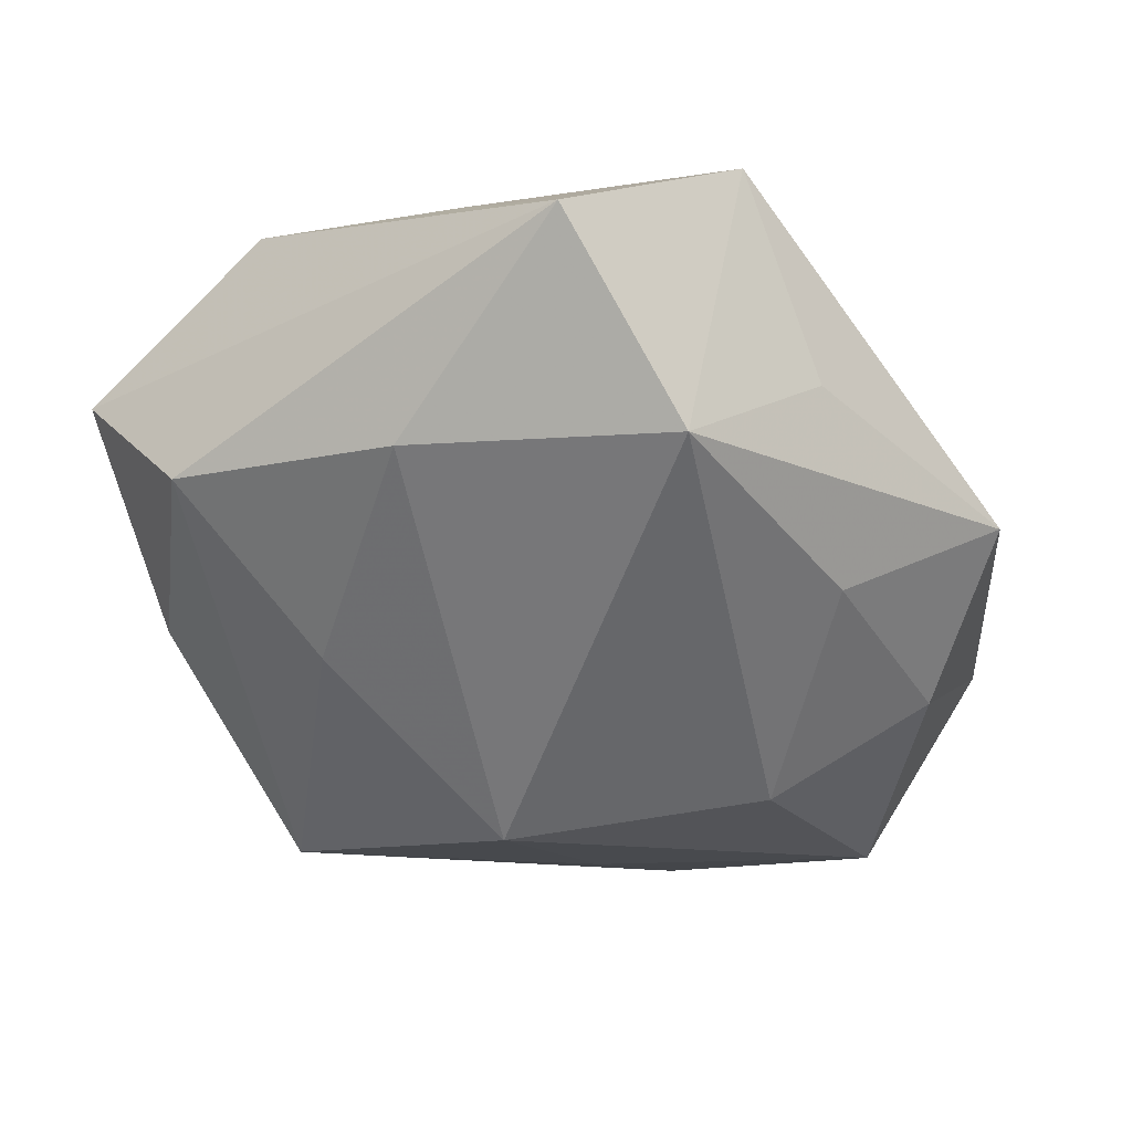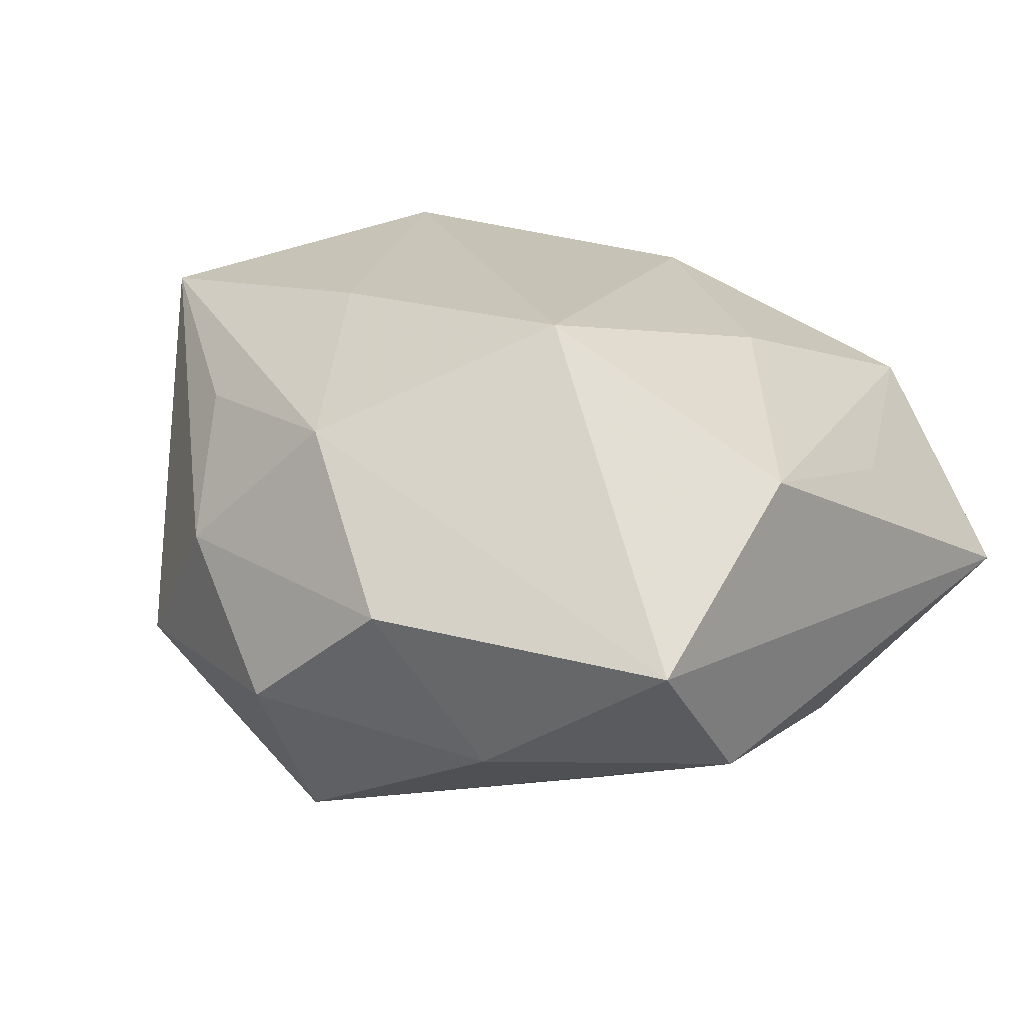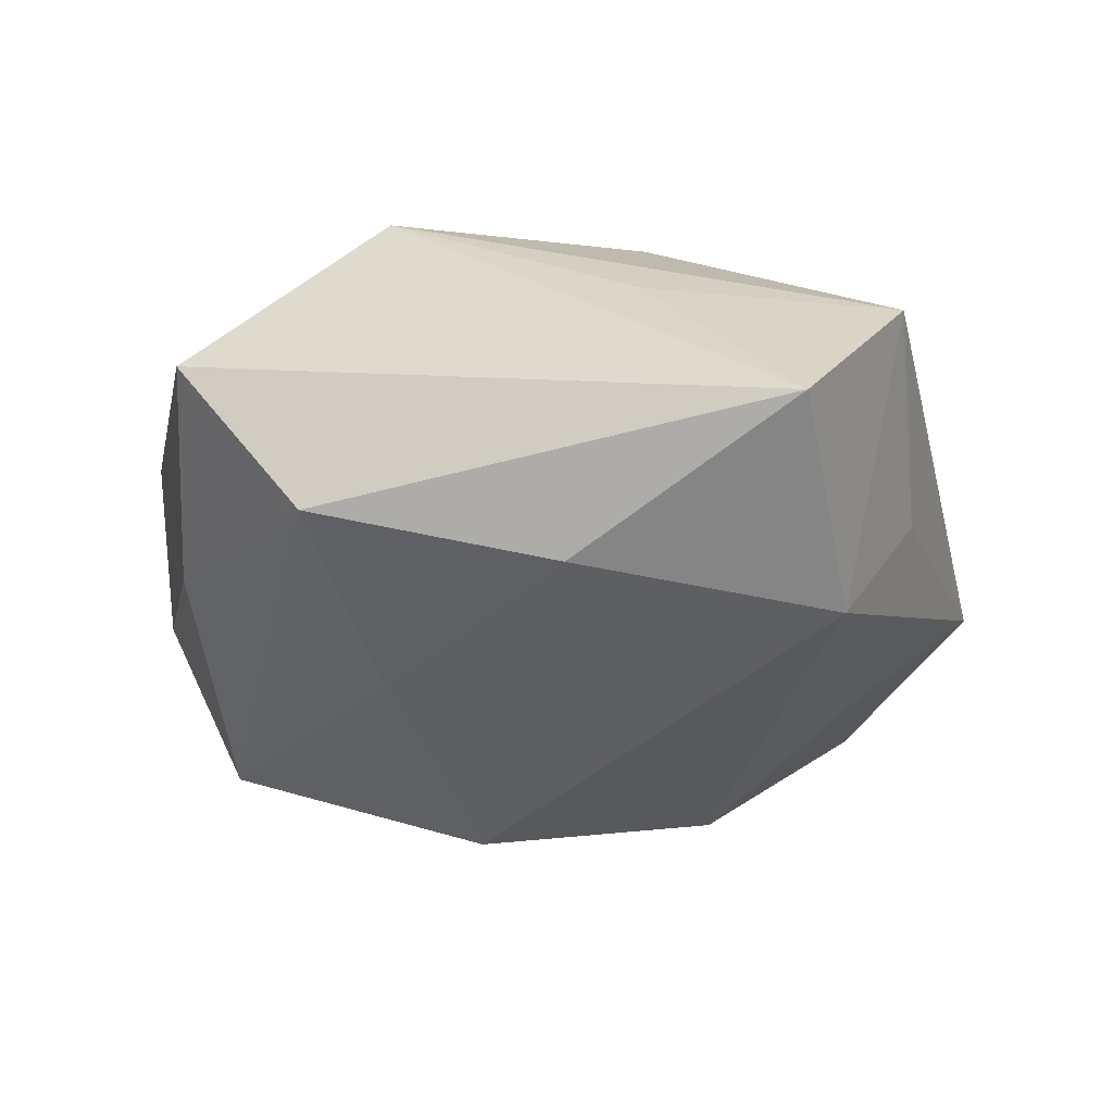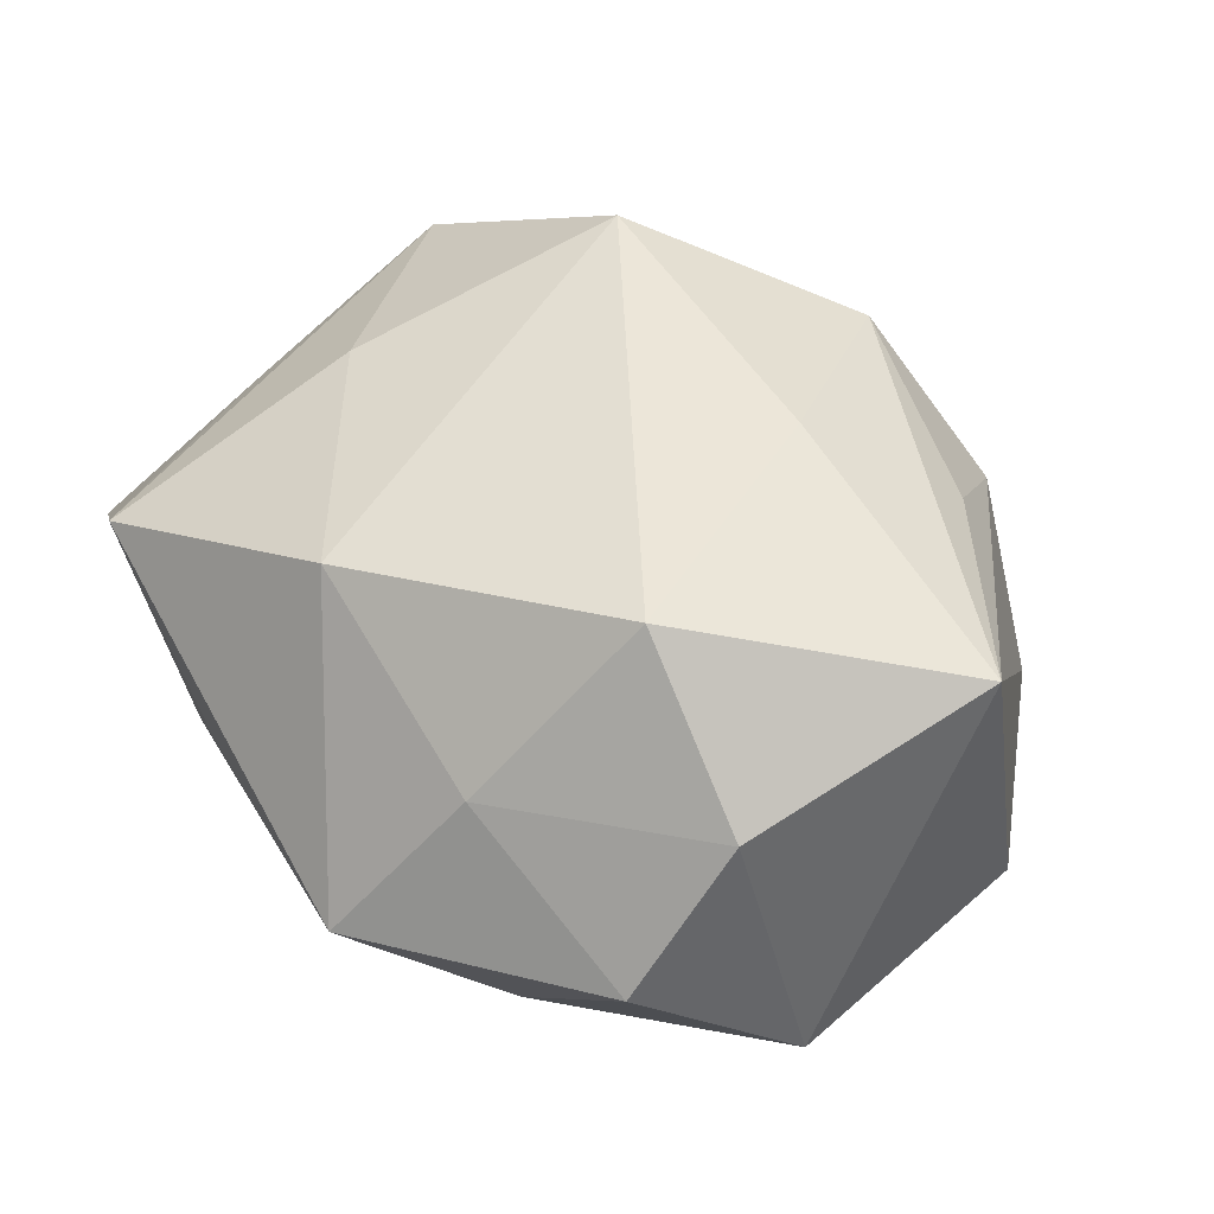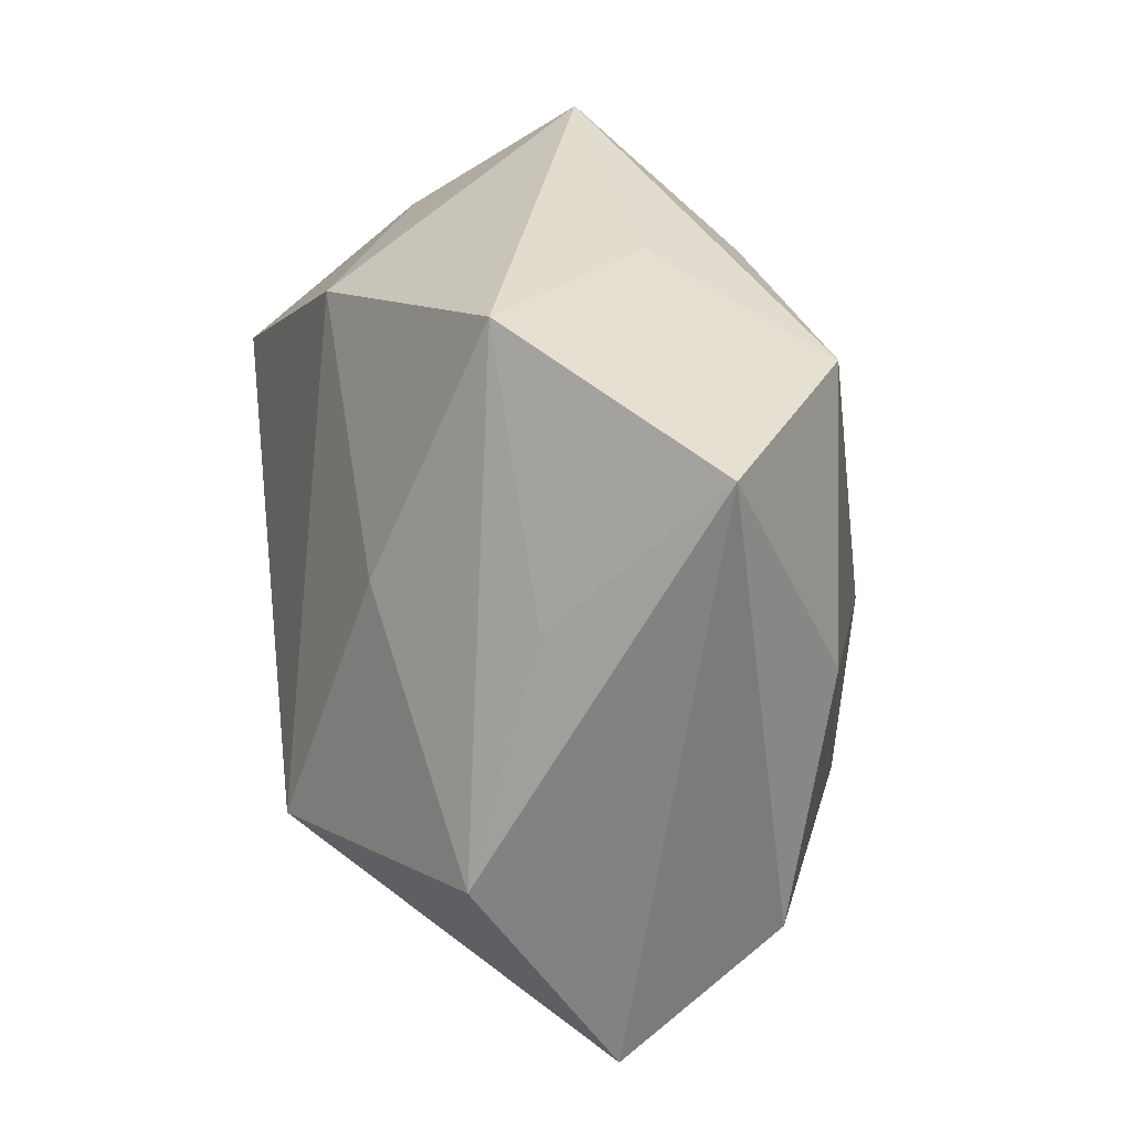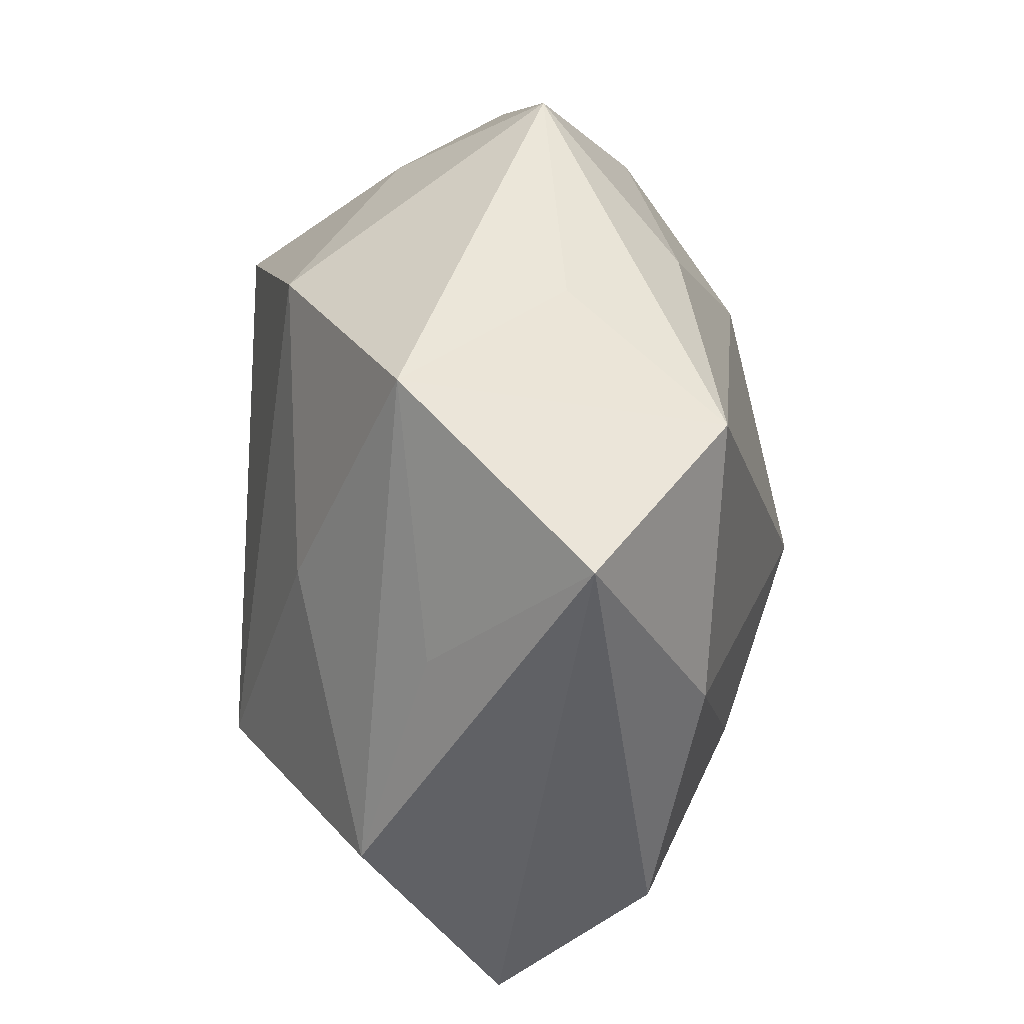
<metadata>
{"format":"obj","ext":"obj","renderer":"f3d","projection":"perspective","resolution":1024,"background":"white","views":[{"elev":-39.4,"azim":124.8,"up":"+Z"},{"elev":25.0,"azim":39.3,"up":"+Z"},{"elev":-20.9,"azim":100.3,"up":"+Z"},{"elev":42.6,"azim":-126.6,"up":"+Z"},{"elev":28.0,"azim":76.7,"up":"+Y"},{"elev":40.0,"azim":85.1,"up":"+Y"}]}
</metadata>
<code>
v -0.0001049 -0.02088 0.01261
v -0.0105 0.008322 -0.01708
v 0.02842 0.01903 -0.002782
v -0.01603 0.01746 -0.01001
v -0.008683 -0.02405 0.003686
v -0.02752 -0.009844 -0.006815
v -0.01449 -0.01606 0.009968
v 0.02418 0.008936 0.00659
v -0.01507 -0.007894 -0.01353
v -0.01416 0.01938 0.006089
v -0.01579 -0.02188 -0.006437
v 0.0141 -0.00849 -0.01387
v -0.02634 0.01017 0.007149
v -0.01019 0.0264 -0.003518
v -0.009266 -0.007535 0.0164
v 0.02601 -0.005754 0.01116
v 0.01455 -0.02152 -0.006348
v -0.0004056 -0.02199 -0.01512
v -0.0002109 -0.02724 -0.004199
v 0.0143 0.007969 0.01416
v 0.007541 0.0237 -0.003278
v 0.02398 0.004483 -0.0104
v -0.02914 -0.005316 0.01254
v 0.008798 -0.02554 0.003755
v 0.01041 -0.009198 0.01909
v -0.0006868 -0.005382 -0.02028
v -0.01746 0.009747 0.01646
v -0.02519 0.01671 -0.002008
v 0.01685 0.0199 -0.01199
v 0.02638 -0.01068 -0.007075
v 0.02663 -0.01849 0.002599
v -0.0009217 0.01959 -0.01152
v -0.02806 0.005894 -0.01121
v 0.0164 0.02419 0.007527
v -0.0006324 0.01948 0.01379
f 3 31 30
f 16 31 3
f 16 25 31
f 8 16 3
f 17 30 31
f 26 29 22
f 3 30 22
f 22 29 3
f 19 5 11
f 11 5 23
f 2 29 26
f 26 33 2
f 25 35 27
f 14 35 34
f 3 29 34
f 34 8 3
f 16 8 34
f 23 5 7
f 24 5 19
f 24 17 31
f 19 17 24
f 26 22 12
f 12 22 30
f 9 33 26
f 23 33 6
f 6 11 23
f 33 9 6
f 14 29 32
f 29 2 32
f 4 2 33
f 4 28 14
f 33 28 4
f 14 32 4
f 4 32 2
f 23 27 13
f 13 33 23
f 13 28 33
f 14 28 10
f 10 35 14
f 10 27 35
f 28 13 10
f 10 13 27
f 21 29 14
f 14 34 21
f 21 34 29
f 25 16 20
f 16 34 20
f 20 35 25
f 20 34 35
f 15 27 23
f 25 27 15
f 5 24 1
f 1 7 5
f 31 25 1
f 1 24 31
f 25 15 1
f 23 7 1
f 1 15 23
f 18 9 26
f 19 11 18
f 11 6 18
f 18 6 9
f 18 17 19
f 26 12 18
f 30 17 18
f 18 12 30

</code>
